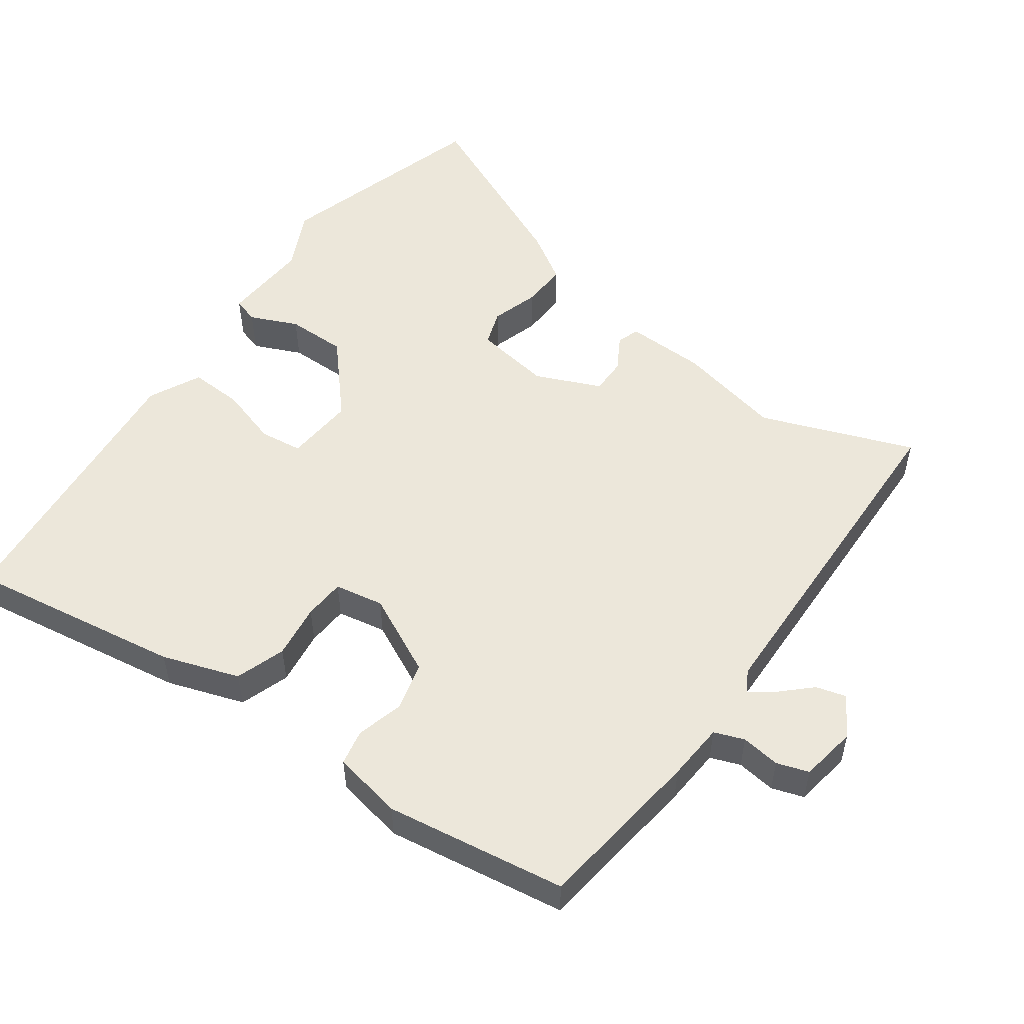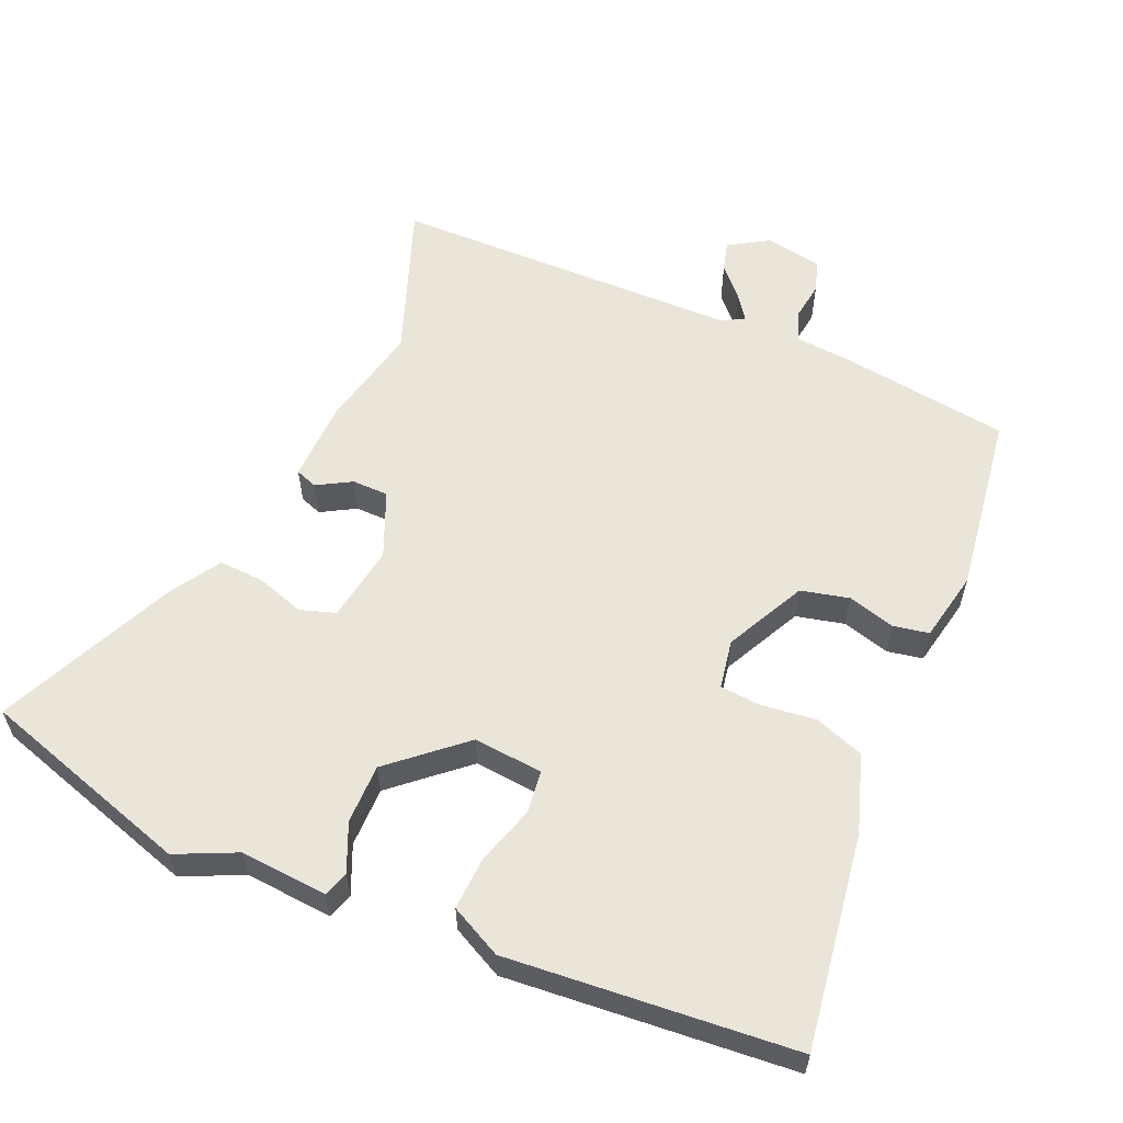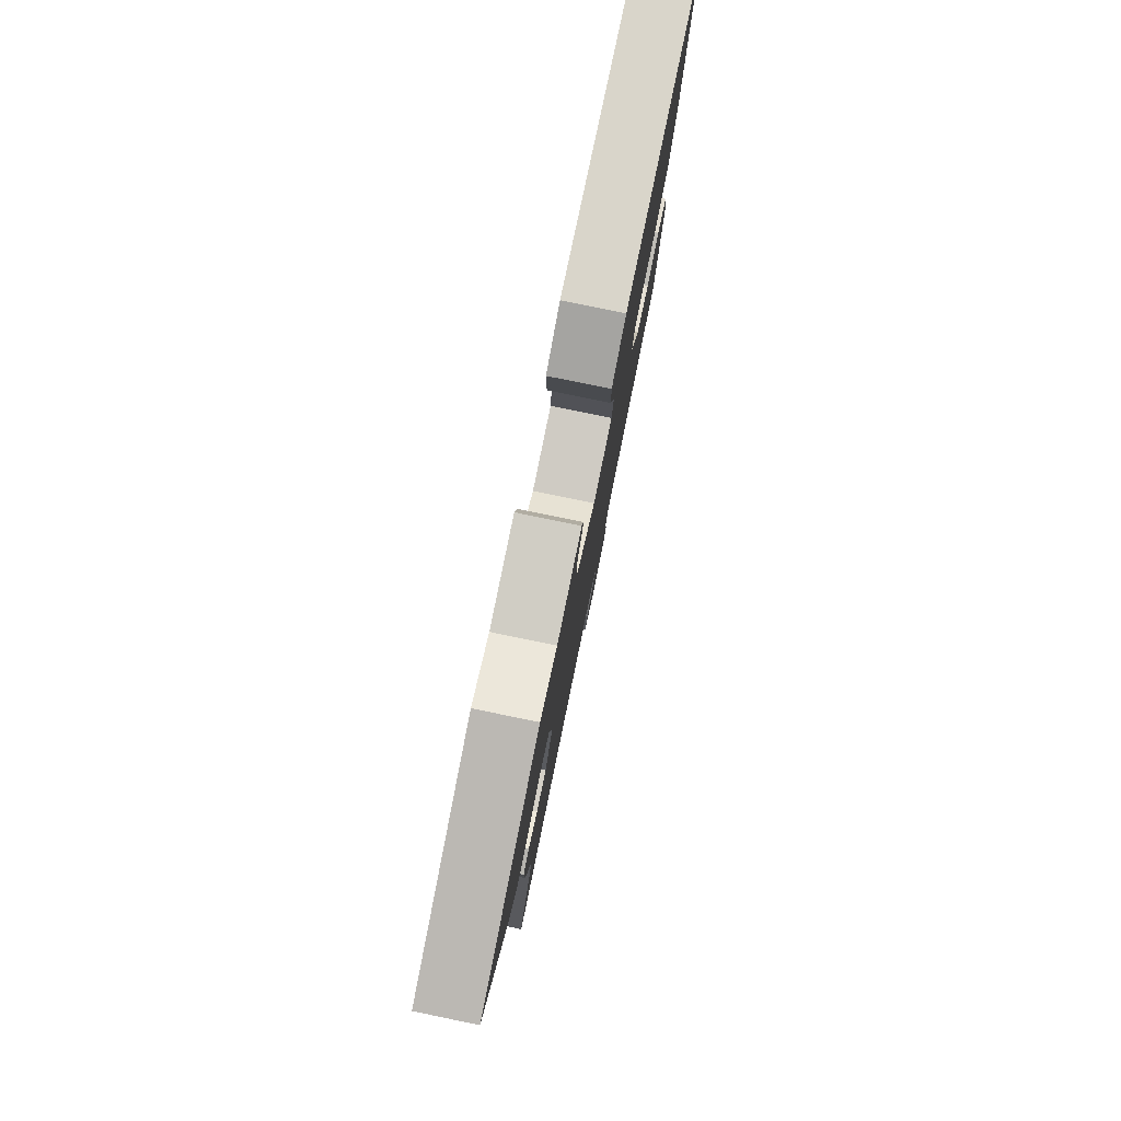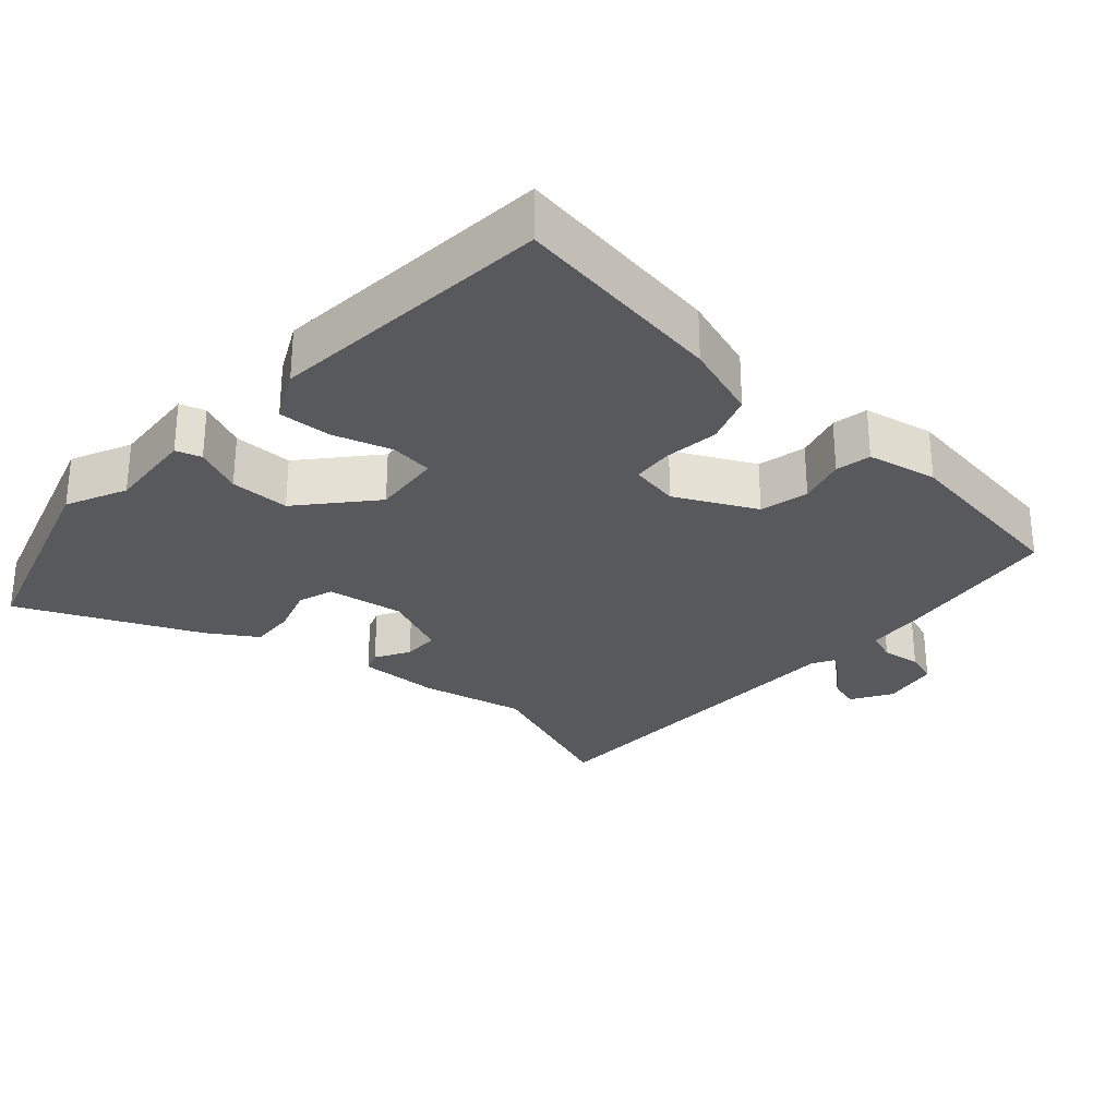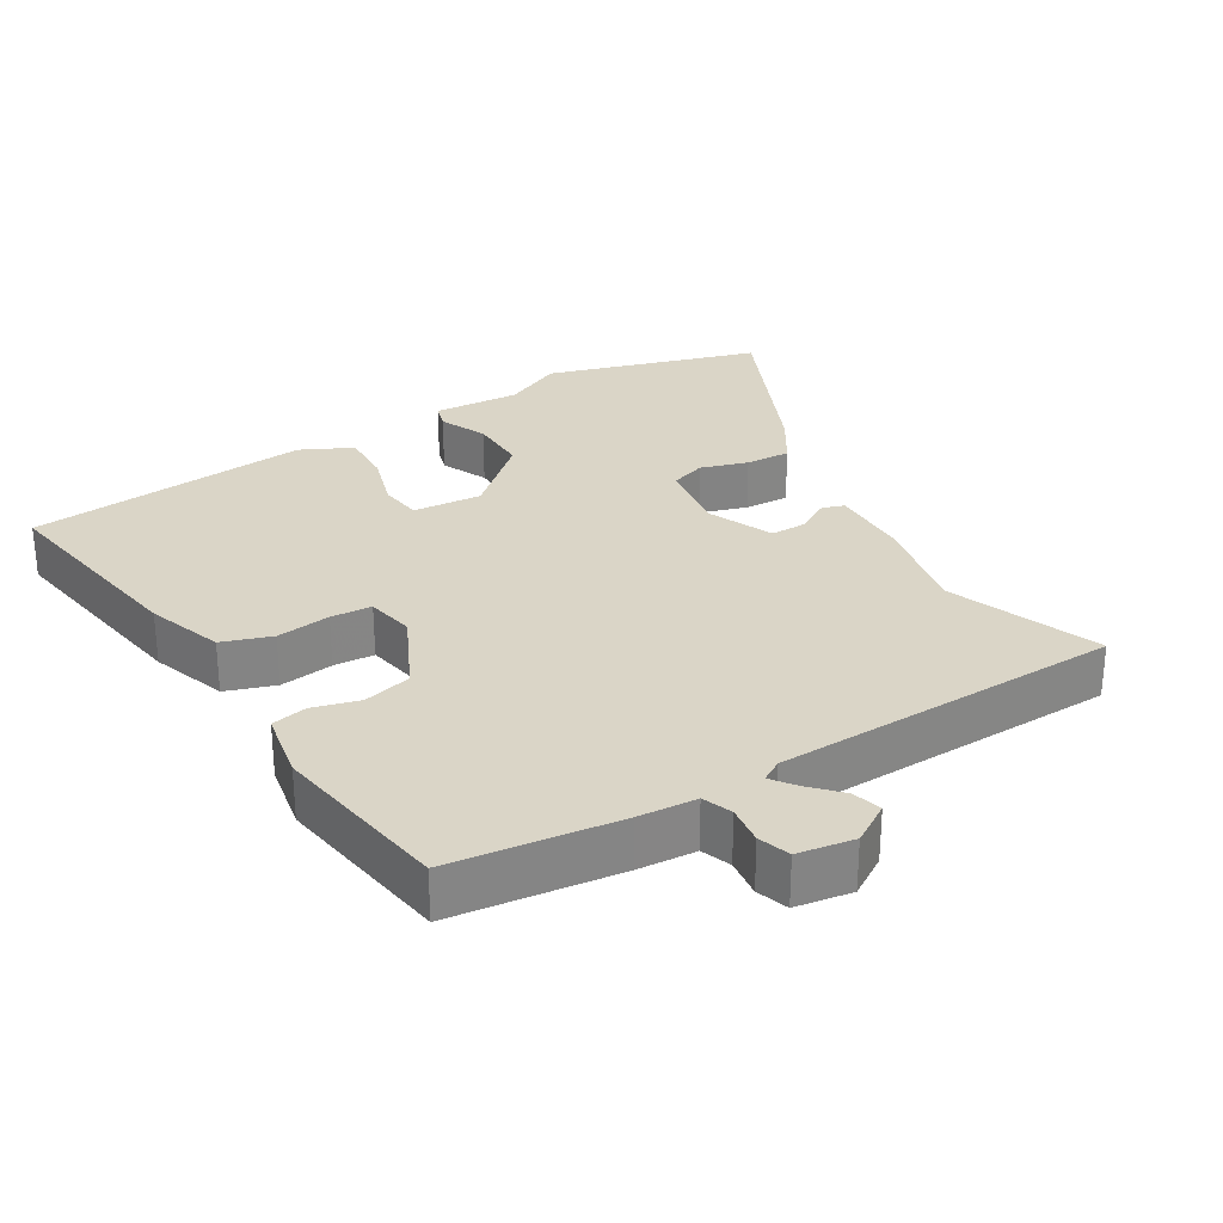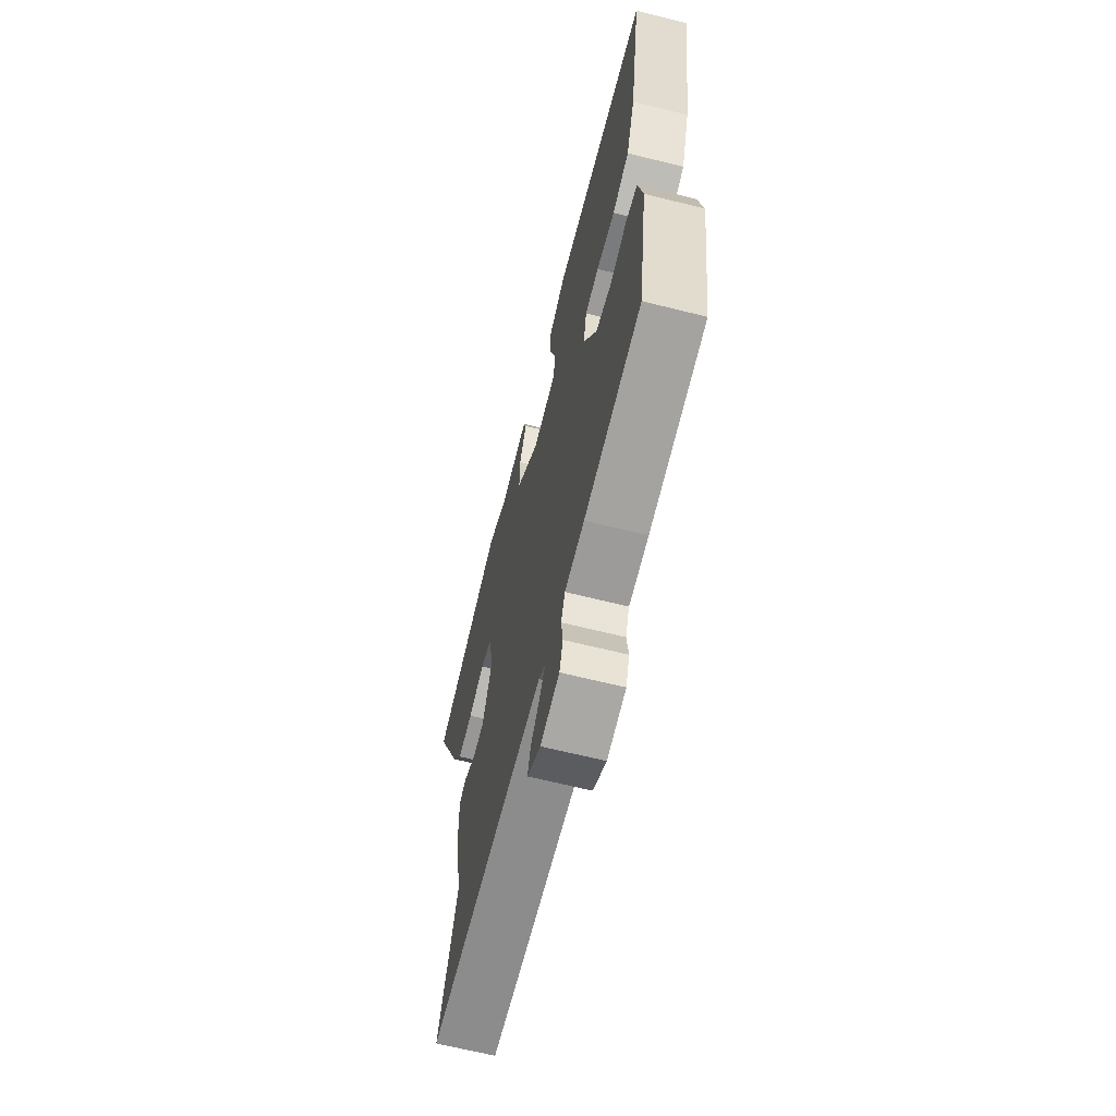
<metadata>
{"format":"obj","ext":"obj","renderer":"f3d","projection":"perspective","resolution":1024,"background":"white","views":[{"elev":53.1,"azim":125.8,"up":"+Y"},{"elev":58.5,"azim":24.0,"up":"+Y"},{"elev":80.0,"azim":-78.4,"up":"+Z"},{"elev":-29.0,"azim":48.6,"up":"+Y"},{"elev":29.0,"azim":148.8,"up":"+Y"},{"elev":-65.7,"azim":75.9,"up":"+Z"}]}
</metadata>
<code>
v -0.506 0.07 -0.516
v -0.424 0.07 -0.301
v -0.455 0.07 -0.153
v -0.457 0.07 -0.04
v -0.426 0.07 -0.029
v -0.378 0.07 -0.057
v -0.327 0.07 -0.057
v -0.287 0.07 0.035
v -0.303 0.07 0.143
v -0.353 0.07 0.16
v -0.42 0.07 0.139
v -0.484 0.07 0.136
v -0.527 0.07 0.205
v -0.639 0.07 0.458
v -0.338 0.07 0.549
v -0.254 0.07 0.509
v -0.13 0.07 0.517
v -0.119 0.07 0.481
v -0.149 0.07 0.414
v -0.15 0.07 0.33
v -0.05 0.07 0.241
v 0.048 0.07 0.249
v 0.056 0.07 0.309
v 0.031 0.07 0.392
v 0.028 0.07 0.467
v 0.101 0.07 0.503
v 0.505 0.07 0.465
v 0.457 0.07 0.163
v 0.42 0.07 0.055
v 0.35 0.07 0.031
v 0.273 0.07 0.041
v 0.215 0.07 0.037
v 0.202 0.07 -0.032
v 0.257 0.07 -0.145
v 0.325 0.07 -0.162
v 0.392 0.07 -0.144
v 0.442 0.07 -0.154
v 0.461 0.07 -0.253
v 0.422 0.07 -0.508
v 0.184 0.07 -0.538
v 0.102 0.07 -0.544
v 0.086 0.07 -0.586
v 0.093 0.07 -0.641
v 0.078 0.07 -0.686
v -0.002 0.07 -0.699
v -0.058 0.07 -0.664
v -0.046 0.07 -0.622
v -0.007 0.07 -0.581
v 0.018 0.07 -0.547
v -0.012 0.07 -0.529
v -0.506 0 -0.516
v -0.424 0 -0.301
v -0.455 0 -0.153
v -0.457 0 -0.04
v -0.426 0 -0.029
v -0.378 0 -0.057
v -0.327 0 -0.057
v -0.287 0 0.035
v -0.303 0 0.143
v -0.353 0 0.16
v -0.42 0 0.139
v -0.484 0 0.136
v -0.527 0 0.205
v -0.639 0 0.458
v -0.338 0 0.549
v -0.254 0 0.509
v -0.13 0 0.517
v -0.119 0 0.481
v -0.149 0 0.414
v -0.15 0 0.33
v -0.05 0 0.241
v 0.048 0 0.249
v 0.056 0 0.309
v 0.031 0 0.392
v 0.028 0 0.467
v 0.101 0 0.503
v 0.505 0 0.465
v 0.457 0 0.163
v 0.42 0 0.055
v 0.35 0 0.031
v 0.273 0 0.041
v 0.215 0 0.037
v 0.202 0 -0.032
v 0.257 0 -0.145
v 0.325 0 -0.162
v 0.392 0 -0.144
v 0.442 0 -0.154
v 0.461 0 -0.253
v 0.422 0 -0.508
v 0.184 0 -0.538
v 0.102 0 -0.544
v 0.086 0 -0.586
v 0.093 0 -0.641
v 0.078 0 -0.686
v -0.002 0 -0.699
v -0.058 0 -0.664
v -0.046 0 -0.622
v -0.007 0 -0.581
v 0.018 0 -0.547
v -0.012 0 -0.529
f 46 47 48
f 45 46 48
f 44 45 48
f 43 44 48
f 42 43 48
f 41 42 48 49
f 41 49 50
f 40 41 50
f 39 40 50
f 38 39 50
f 37 38 50
f 36 37 50
f 35 36 50
f 29 30 31
f 28 29 31
f 27 28 31
f 26 27 31
f 25 26 31
f 24 25 31
f 23 24 31
f 22 23 31 32
f 21 22 32 33
f 16 17 18 19
f 16 19 20
f 15 16 20
f 14 15 20
f 13 14 20
f 12 13 20
f 11 12 20
f 10 11 20
f 9 10 20 21
f 4 5 6
f 3 4 6
f 2 3 6
f 2 6 7
f 1 2 7
f 50 1 7
f 35 50 7
f 34 35 7
f 21 33 34
f 9 21 34
f 8 9 34
f 7 8 34
f 98 97 96
f 98 96 95
f 98 95 94
f 98 94 93
f 98 93 92
f 99 98 92 91
f 100 99 91
f 100 91 90
f 100 90 89
f 100 89 88
f 100 88 87
f 100 87 86
f 100 86 85
f 81 80 79
f 81 79 78
f 81 78 77
f 81 77 76
f 81 76 75
f 81 75 74
f 81 74 73
f 82 81 73 72
f 83 82 72 71
f 69 68 67 66
f 70 69 66
f 70 66 65
f 70 65 64
f 70 64 63
f 70 63 62
f 70 62 61
f 70 61 60
f 71 70 60 59
f 56 55 54
f 56 54 53
f 56 53 52
f 57 56 52
f 57 52 51
f 57 51 100
f 57 100 85
f 57 85 84
f 84 83 71
f 84 71 59
f 84 59 58
f 84 58 57
f 1 51 52 2
f 2 52 53 3
f 3 53 54 4
f 4 54 55 5
f 5 55 56 6
f 6 56 57 7
f 7 57 58 8
f 8 58 59 9
f 9 59 60 10
f 10 60 61 11
f 11 61 62 12
f 12 62 63 13
f 13 63 64 14
f 14 64 65 15
f 15 65 66 16
f 16 66 67 17
f 17 67 68 18
f 18 68 69 19
f 19 69 70 20
f 20 70 71 21
f 21 71 72 22
f 22 72 73 23
f 23 73 74 24
f 24 74 75 25
f 25 75 76 26
f 26 76 77 27
f 27 77 78 28
f 28 78 79 29
f 29 79 80 30
f 30 80 81 31
f 31 81 82 32
f 32 82 83 33
f 33 83 84 34
f 34 84 85 35
f 35 85 86 36
f 36 86 87 37
f 37 87 88 38
f 38 88 89 39
f 39 89 90 40
f 40 90 91 41
f 41 91 92 42
f 42 92 93 43
f 43 93 94 44
f 44 94 95 45
f 45 95 96 46
f 46 96 97 47
f 47 97 98 48
f 48 98 99 49
f 49 99 100 50
f 50 100 51 1

</code>
